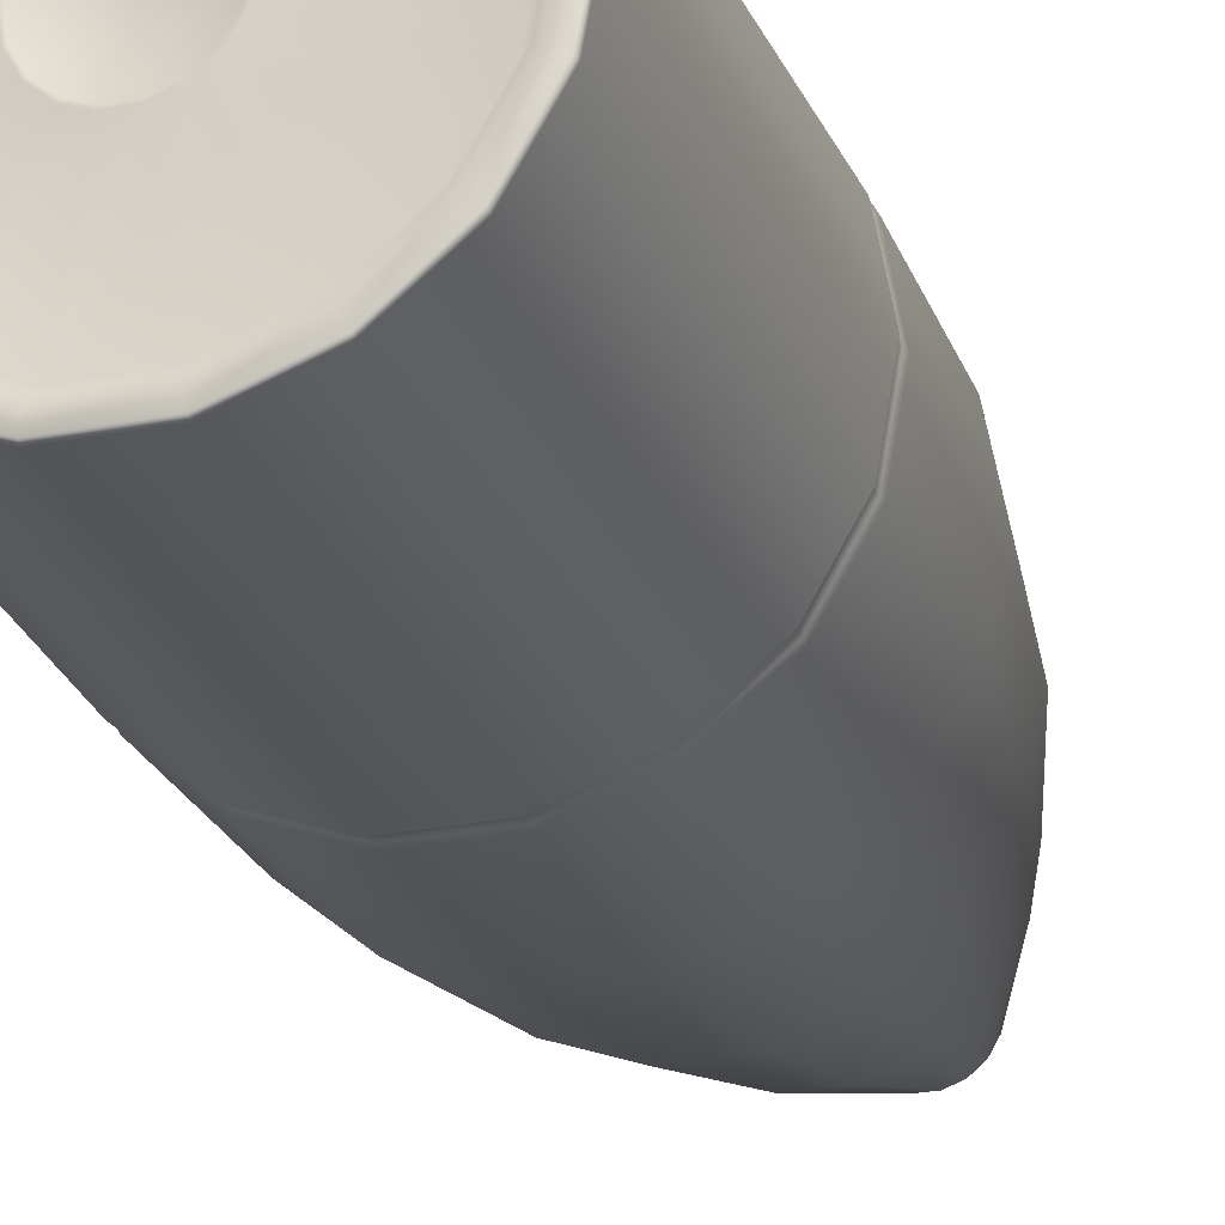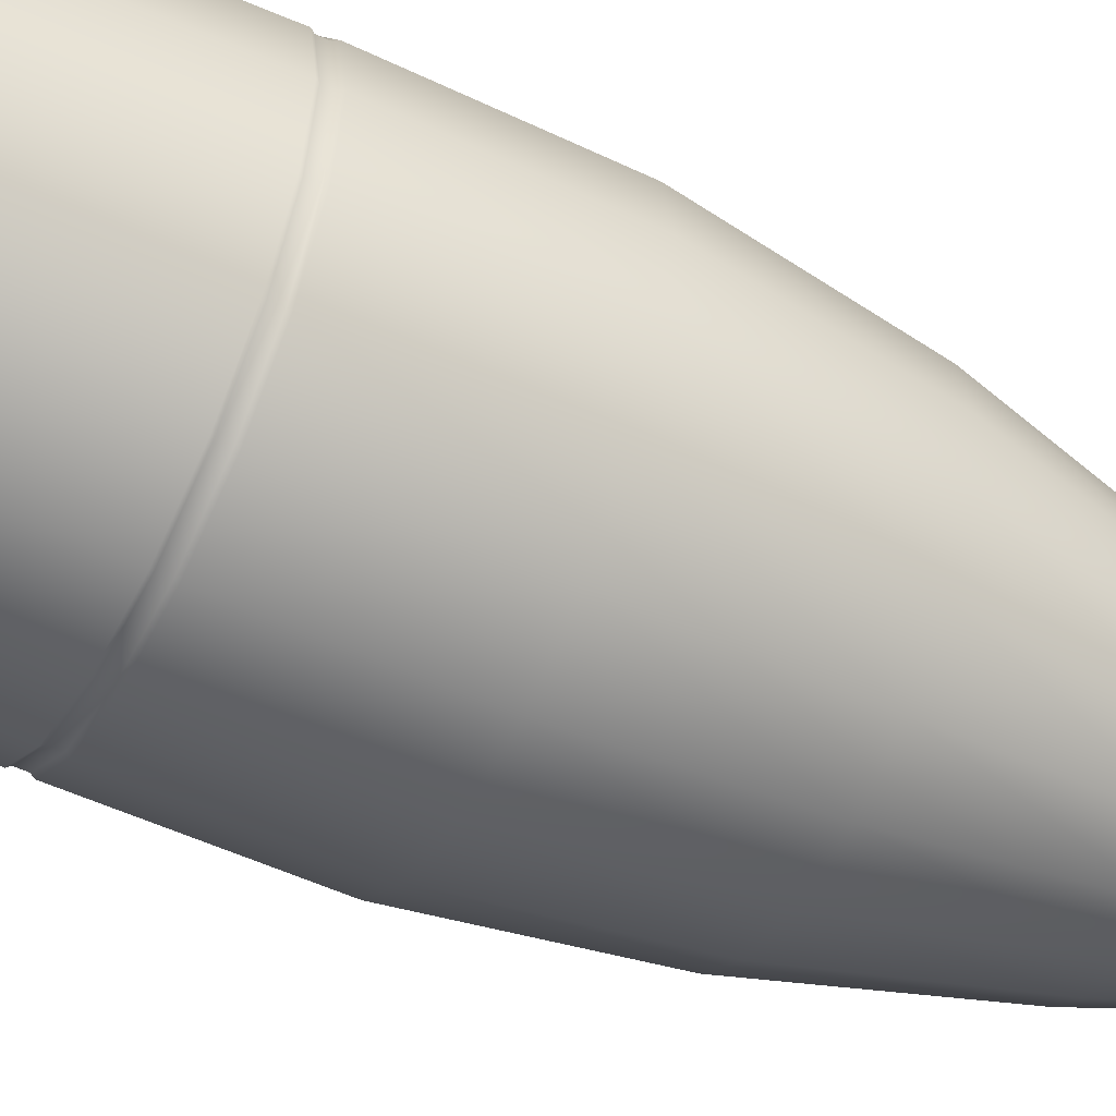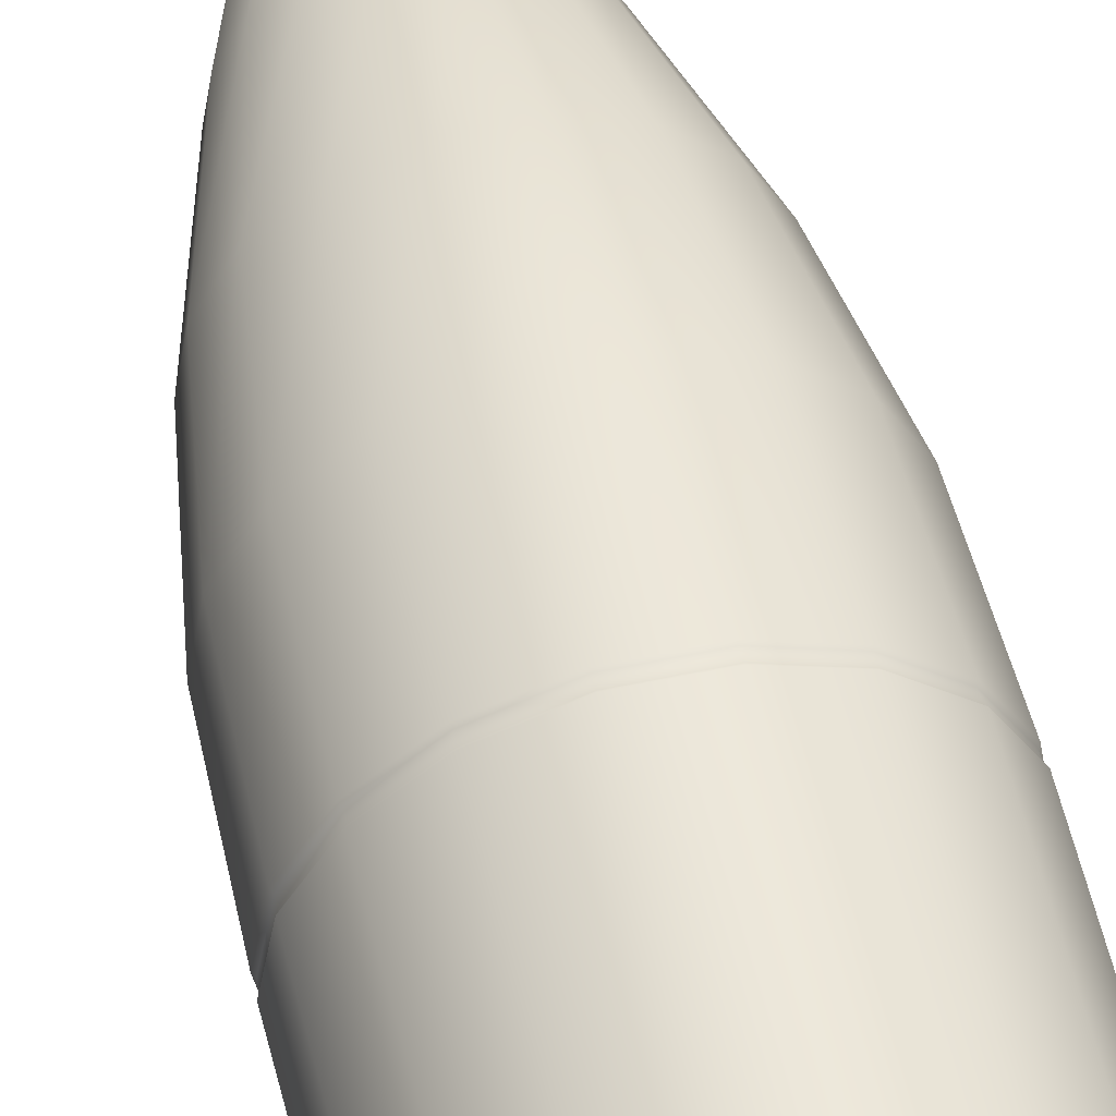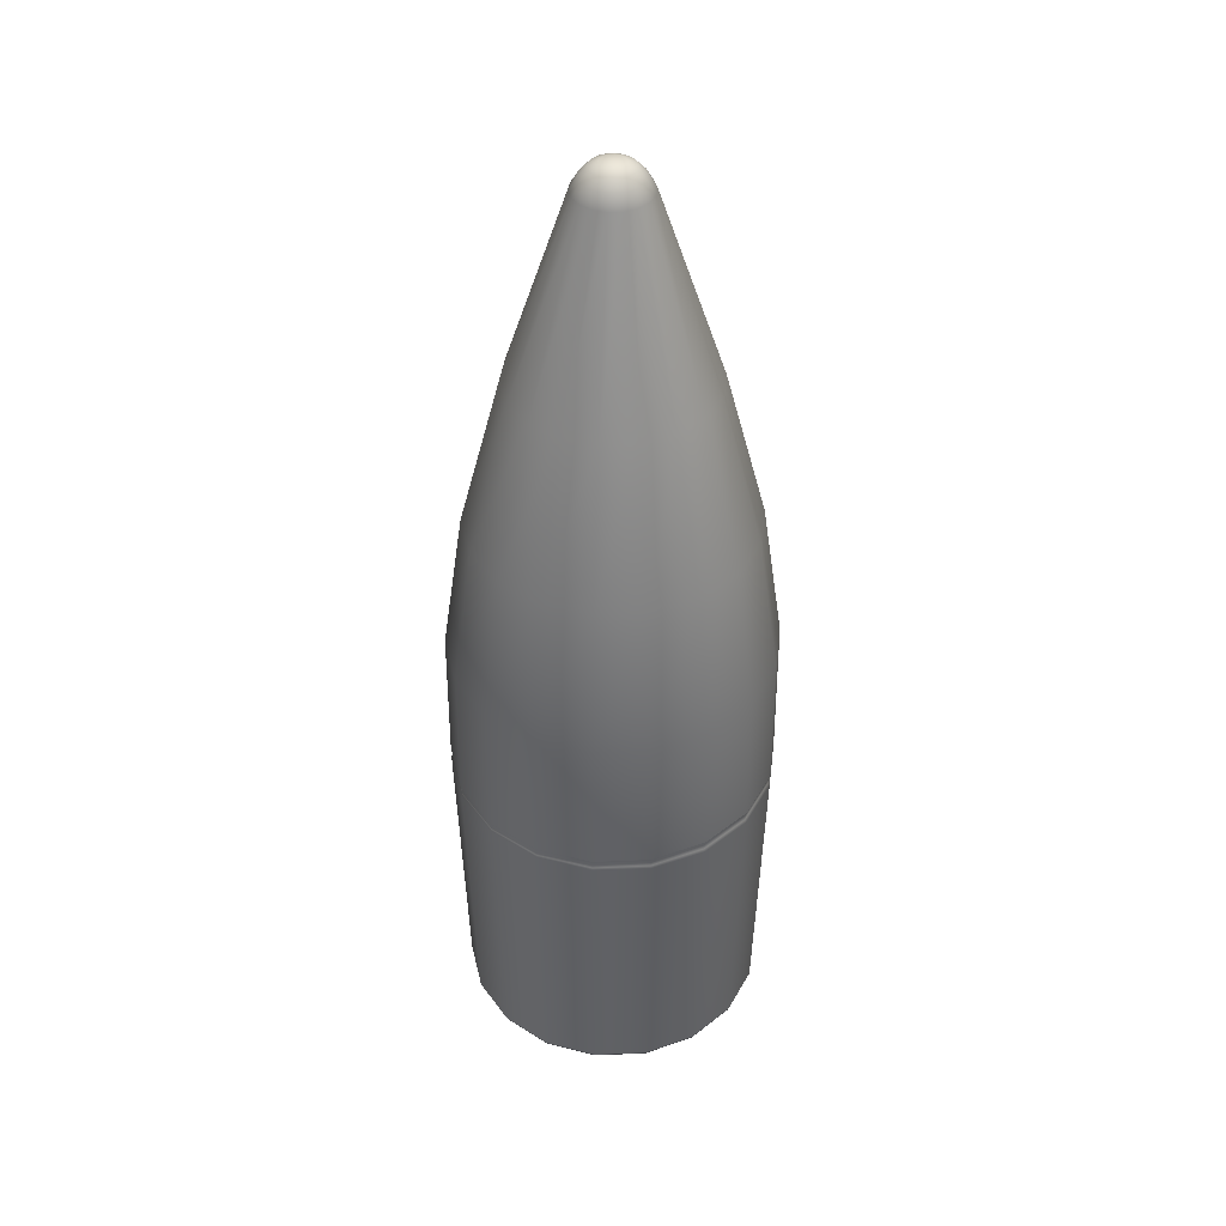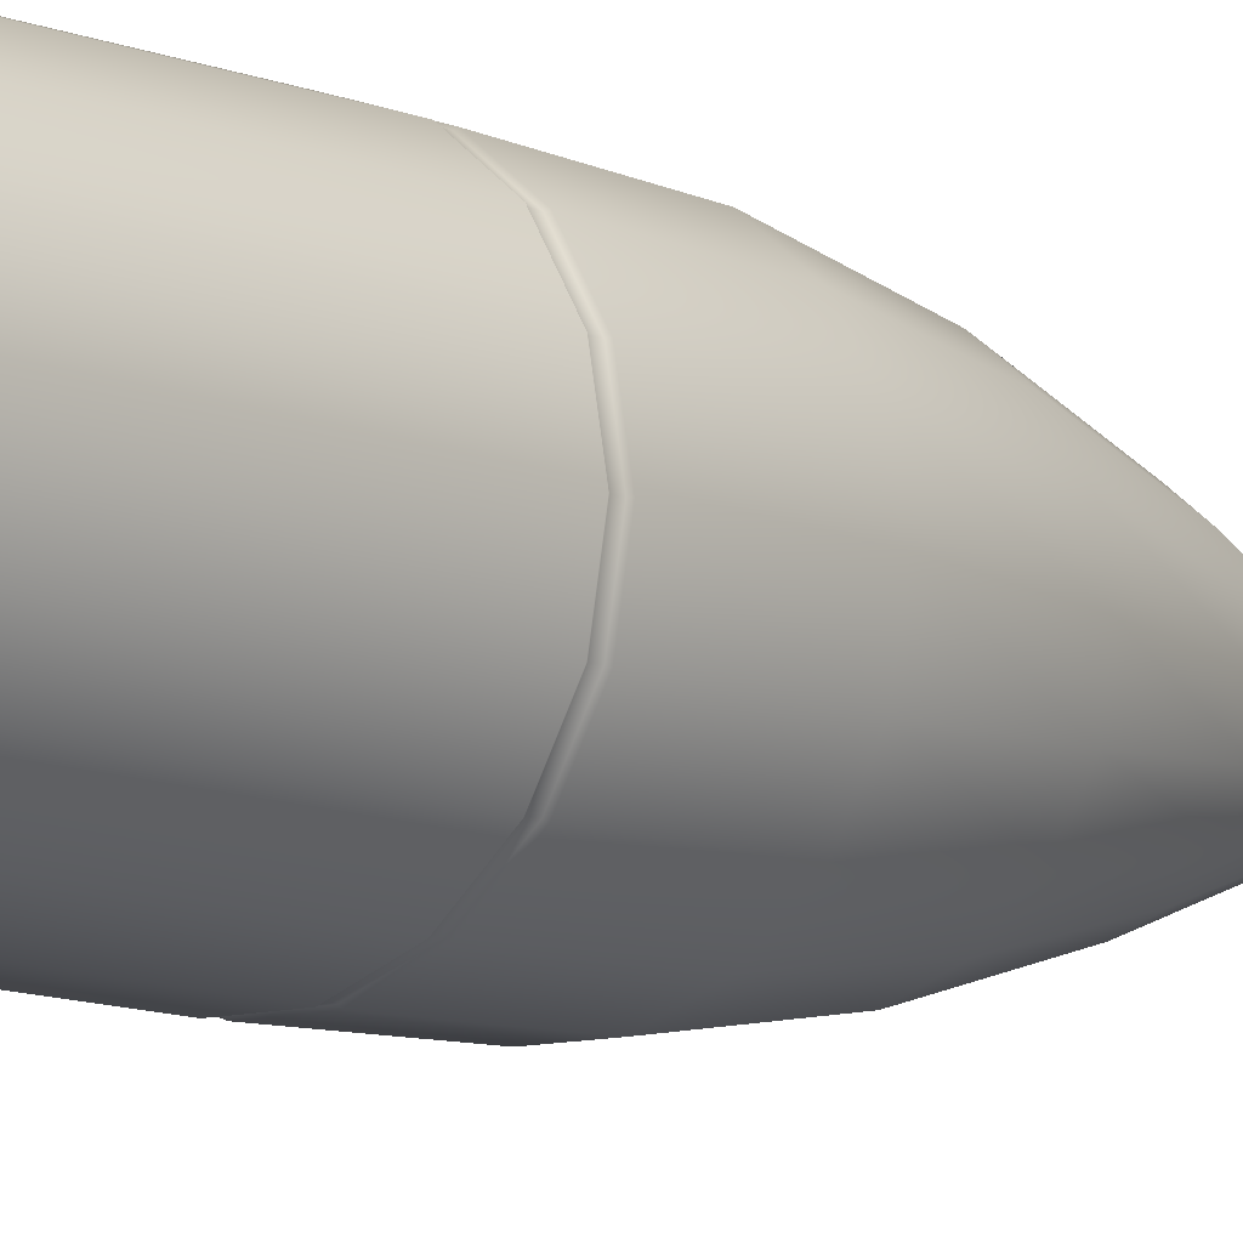
<metadata>
{"format":"obj","ext":"obj","renderer":"f3d","projection":"perspective","resolution":1024,"background":"white","views":[{"elev":-24.6,"azim":17.9,"up":"+Z"},{"elev":-54.7,"azim":63.6,"up":"+Z"},{"elev":52.1,"azim":-13.0,"up":"+Z"},{"elev":41.2,"azim":-3.0,"up":"+Y"},{"elev":-9.9,"azim":42.2,"up":"+Z"}]}
</metadata>
<code>
g default
v 49.53 -45.91 -18.03
v 40.38 -45.91 -33.87
v 26.36 -45.91 -45.65
v 9.147 -45.91 -51.91
v -9.147 -45.91 -51.91
v -26.36 -45.91 -45.65
v -40.38 -45.91 -33.87
v -49.53 -45.91 -18.03
v -52.71 -45.91 2.4e-05
v -49.53 -45.91 18.03
v -40.38 -45.91 33.87
v -26.36 -45.91 45.65
v -9.147 -45.91 51.91
v 9.147 -45.91 51.91
v 26.36 -45.91 45.65
v 40.38 -45.91 33.87
v 49.53 -45.91 18.03
v 52.71 -45.91 -4e-06
v 49.52 -41.69 -18.03
v 40.37 -41.69 -33.87
v 26.35 -41.69 -45.64
v 9.146 -41.69 -51.9
v -9.146 -41.69 -51.9
v -26.35 -41.69 -45.64
v -40.37 -41.69 -33.87
v -49.52 -41.69 -18.03
v -52.71 -41.69 2.4e-05
v -49.52 -41.69 18.03
v -40.37 -41.69 33.87
v -26.35 -41.69 45.64
v -9.146 -41.69 51.9
v 9.146 -41.69 51.9
v 26.35 -41.69 45.64
v 40.37 -41.69 33.87
v 49.52 -41.69 18.03
v 52.71 -41.69 -4e-06
v 49.1 5.08 -17.88
v 40.04 5.08 -33.58
v 26.13 5.08 -45.26
v 9.066 5.08 -51.46
v -9.066 5.08 -51.46
v -26.13 5.08 -45.26
v -40.04 5.08 -33.58
v -49.1 5.08 -17.88
v -52.26 5.08 2.4e-05
v -49.1 5.08 17.88
v -40.04 5.08 33.58
v -26.13 5.08 45.26
v -9.066 5.08 51.46
v 9.066 5.08 51.46
v 26.13 5.08 45.26
v 40.04 5.08 33.58
v 49.1 5.08 17.88
v 52.26 5.08 -4e-06
v 30.25 102.4 -11.01
v 24.66 102.4 -20.69
v 16.1 102.4 -27.88
v 5.587 102.4 -31.7
v -5.587 102.4 -31.7
v -16.1 102.4 -27.88
v -24.66 102.4 -20.69
v -30.25 102.4 -11.01
v -32.2 102.4 1.8e-05
v -30.25 102.4 11.01
v -24.66 102.4 20.69
v -16.1 102.4 27.88
v -5.587 102.4 31.7
v 5.587 102.4 31.7
v 16.1 102.4 27.88
v 24.66 102.4 20.69
v 30.25 102.4 11.01
v 32.2 102.4 -0
v 11.16 162.8 -4.064
v 9.098 162.8 -7.63
v 5.937 162.8 -10.28
v 2.059 162.8 -11.69
v -2.059 162.8 -11.69
v -5.937 162.8 -10.28
v -9.098 162.8 -7.63
v -11.16 162.8 -4.064
v -11.87 162.8 1e-05
v -11.16 162.8 4.064
v -9.098 162.8 7.63
v -5.937 162.8 10.28
v -2.059 162.8 11.69
v 2.059 162.8 11.69
v 5.937 162.8 10.28
v 9.098 162.8 7.63
v 11.16 162.8 4.064
v 11.87 162.8 4e-06
v 3.629 171 -1.321
v 2.959 171 -2.483
v -2e-06 171.2 5e-06
v 1.932 171 -3.346
v 0.6709 171 -3.804
v -0.6709 171 -3.804
v -1.932 171 -3.346
v -2.959 171 -2.483
v -3.629 171 -1.321
v -3.863 171 7e-06
v -3.629 171 1.321
v -2.959 171 2.483
v -1.932 171 3.346
v -0.6709 171 3.804
v 0.6709 171 3.804
v 1.932 171 3.346
v 2.959 171 2.483
v 3.629 171 1.321
v 3.863 171 6e-06
v -1.196 169.7 6.788
v -1.638 167 9.299
v -4.722 167 8.178
v -3.447 169.7 5.97
v -7.234 167 6.068
v -5.28 169.7 4.43
v -8.872 167 3.231
v -6.477 169.7 2.358
v -9.443 167 9e-06
v -6.893 169.7 8e-06
v -8.872 167 -3.231
v -6.477 169.7 -2.358
v -7.234 167 -6.068
v -5.28 169.7 -4.43
v -4.722 167 -8.178
v -3.447 169.7 -5.97
v -1.638 167 -9.299
v -1.196 169.7 -6.788
v 1.638 167 -9.299
v 1.196 169.7 -6.788
v 4.722 167 -8.178
v 3.447 169.7 -5.97
v 7.234 167 -6.068
v 5.28 169.7 -4.43
v 8.872 167 -3.231
v 6.477 169.7 -2.358
v 9.443 167 5e-06
v 6.893 169.7 6e-06
v 8.872 167 3.231
v 6.477 169.7 2.358
v 7.234 167 6.068
v 5.28 169.7 4.43
v 4.722 167 8.178
v 3.447 169.7 5.97
v 1.638 167 9.299
v 1.196 169.7 6.788
v 22.64 52.86 39.22
v 7.861 52.86 44.59
v -7.861 52.86 44.59
v -22.64 52.86 39.22
v -34.69 52.86 29.1
v -42.55 52.86 15.49
v -45.28 52.86 2.2e-05
v -42.55 52.86 -15.49
v -34.69 52.86 -29.1
v -22.64 52.86 -39.22
v -7.861 52.86 -44.59
v 7.861 52.86 -44.59
v 22.64 52.86 -39.22
v 34.69 52.86 -29.1
v 42.55 52.86 -15.49
v 45.28 52.86 -3e-06
v 42.55 52.86 15.49
v 34.69 52.86 29.1
v 48.98 -45.12 -17.83
v 39.93 -45.12 -33.51
v 39.93 -42.49 -33.51
v 48.98 -42.49 -17.83
v 26.06 -45.12 -45.15
v 26.06 -42.49 -45.15
v 9.053 -45.12 -51.33
v 9.053 -42.49 -51.33
v -9.053 -45.12 -51.33
v -9.053 -42.49 -51.33
v -26.07 -45.12 -45.14
v -26.06 -42.49 -45.15
v -39.93 -45.12 -33.51
v -39.93 -42.49 -33.51
v -48.98 -45.12 -17.83
v -48.98 -42.49 -17.83
v -52.13 -45.12 -0.007227
v -52.13 -42.49 -0.007155
v -48.98 -45.12 17.83
v -48.98 -42.49 17.83
v -39.93 -45.12 33.51
v -39.93 -42.49 33.51
v -26.07 -45.12 45.14
v -26.07 -42.49 45.14
v -9.053 -45.12 51.33
v -9.053 -42.49 51.33
v 9.053 -45.12 51.33
v 9.053 -42.49 51.33
v 26.06 -45.12 45.15
v 26.06 -42.49 45.15
v 39.93 -45.12 33.51
v 39.93 -42.49 33.51
v 48.98 -45.12 17.83
v 48.98 -42.49 17.83
v 52.13 -45.12 -0.007213
v 52.13 -42.49 0.007151
v 42.68 -142.7 -15.53
v 34.79 -142.7 -29.2
v 22.72 -142.6 -39.33
v 7.891 -142.7 -44.73
v -7.891 -142.7 -44.73
v -22.7 -142.6 -39.34
v -34.79 -142.7 -29.2
v -42.68 -142.7 -15.53
v -45.42 -142.6 -0.01114
v -42.68 -142.7 15.53
v -34.79 -142.7 29.2
v -22.72 -142.6 39.33
v -7.891 -142.7 44.73
v 7.891 -142.7 44.73
v 22.72 -142.6 39.33
v 34.79 -142.7 29.2
v 42.68 -142.7 15.53
v 45.42 -142.6 0.01114
v 40.38 -139.5 -14.7
v 32.92 -139.5 -27.62
v 21.49 -139.5 -37.22
v 7.461 -139.5 -42.32
v -7.461 -139.5 -42.32
v -21.49 -139.5 -37.22
v -32.92 -139.5 -27.62
v -40.38 -139.5 -14.7
v -42.98 -139.5 2e-05
v -40.38 -139.5 14.7
v -32.92 -139.5 27.62
v -21.49 -139.5 37.22
v -7.461 -139.5 42.32
v 7.461 -139.5 42.32
v 21.49 -139.5 37.22
v 32.92 -139.5 27.62
v 40.38 -139.5 14.7
v 42.98 -139.5 -3e-06
v 12.98 -140.7 -4.723
v 10.58 -140.7 -8.876
v 6.904 -140.7 -11.96
v 2.397 -140.7 -13.6
v -2.397 -140.7 -13.6
v -6.904 -140.7 -11.96
v -10.58 -140.7 -8.876
v -12.98 -140.7 -4.723
v -13.81 -140.7 8e-06
v -12.98 -140.7 4.723
v -10.58 -140.7 8.876
v -6.904 -140.7 11.96
v -2.397 -140.7 13.6
v 2.397 -140.7 13.6
v 6.904 -140.7 11.96
v 10.58 -140.7 8.876
v 12.98 -140.7 4.723
v 13.81 -140.7 -0
v 12.32 -140.5 -4.49
v 10.05 -140.5 -8.427
v -7e-06 -137.3 1e-06
v 6.558 -140.5 -11.36
v 2.273 -140.5 -12.92
v -2.273 -140.5 -12.92
v -6.558 -140.5 -11.36
v -10.05 -140.5 -8.427
v -12.32 -140.5 -4.49
v -13.12 -140.5 7e-06
v -12.32 -140.5 4.49
v -10.05 -140.5 8.428
v -6.558 -140.5 11.36
v -2.273 -140.5 12.92
v 2.273 -140.5 12.92
v 6.558 -140.5 11.36
v 10.05 -140.5 8.427
v 12.32 -140.5 4.49
v 13.12 -140.5 0
v 46.99 -141 -17.12
v 46.57 -142.1 -16.96
v 38.33 -141 -32.13
v 37.97 -142.1 -31.84
v 25.01 -141 -43.32
v 24.78 -142.1 -42.93
v 8.665 -141 -49.26
v 8.591 -142.1 -48.81
v -8.665 -141 -49.26
v -8.591 -142.1 -48.81
v -25.01 -141 -43.32
v -24.78 -142.1 -42.92
v -38.33 -141 -32.13
v -37.97 -142.1 -31.84
v -46.99 -141 -17.12
v -46.57 -142.1 -16.96
v -50.02 -141 2.3e-05
v -49.57 -142.1 2.3e-05
v -46.99 -141 17.12
v -46.57 -142.1 16.96
v -38.33 -141 32.13
v -37.97 -142.1 31.84
v -25.01 -141 43.32
v -24.78 -142.1 42.93
v -8.665 -141 49.26
v -8.591 -142.1 48.81
v 8.665 -141 49.26
v 8.591 -142.1 48.81
v 25.01 -141 43.32
v 24.78 -142.1 42.93
v 38.33 -141 32.13
v 37.97 -142.1 31.84
v 46.99 -141 17.12
v 46.57 -142.1 16.96
v 50.02 -141 -4e-06
v 49.57 -142.1 -4e-06
g pCylinder1
f 255 254 256
f 257 255 256
f 258 257 256
f 259 258 256
f 260 259 256
f 261 260 256
f 262 261 256
f 263 262 256
f 264 263 256
f 265 264 256
f 266 265 256
f 267 266 256
f 268 267 256
f 269 268 256
f 270 269 256
f 271 270 256
f 272 271 256
f 254 272 256
f 91 92 93
f 92 94 93
f 94 95 93
f 95 96 93
f 96 97 93
f 97 98 93
f 98 99 93
f 99 100 93
f 100 101 93
f 101 102 93
f 102 103 93
f 103 104 93
f 104 105 93
f 105 106 93
f 106 107 93
f 107 108 93
f 108 109 93
f 109 91 93
f 164 165 166 167
f 165 168 169 166
f 168 170 171 169
f 170 172 173 171
f 172 174 175 173
f 174 176 177 175
f 176 178 179 177
f 178 180 181 179
f 180 182 183 181
f 182 184 185 183
f 184 186 187 185
f 186 188 189 187
f 188 190 191 189
f 190 192 193 191
f 192 194 195 193
f 194 196 197 195
f 196 198 199 197
f 198 164 167 199
f 19 20 38 37
f 20 21 39 38
f 21 22 40 39
f 22 23 41 40
f 23 24 42 41
f 24 25 43 42
f 25 26 44 43
f 26 27 45 44
f 27 28 46 45
f 28 29 47 46
f 29 30 48 47
f 30 31 49 48
f 31 32 50 49
f 32 33 51 50
f 33 34 52 51
f 34 35 53 52
f 35 36 54 53
f 36 19 37 54
f 37 38 159 160
f 38 39 158 159
f 39 40 157 158
f 40 41 156 157
f 41 42 155 156
f 42 43 154 155
f 43 44 153 154
f 44 45 152 153
f 45 46 151 152
f 46 47 150 151
f 47 48 149 150
f 48 49 148 149
f 49 50 147 148
f 50 51 146 147
f 51 52 163 146
f 52 53 162 163
f 53 54 161 162
f 54 37 160 161
f 55 56 74 73
f 56 57 75 74
f 57 58 76 75
f 58 59 77 76
f 59 60 78 77
f 60 61 79 78
f 61 62 80 79
f 62 63 81 80
f 63 64 82 81
f 64 65 83 82
f 65 66 84 83
f 66 67 85 84
f 67 68 86 85
f 68 69 87 86
f 69 70 88 87
f 70 71 89 88
f 71 72 90 89
f 72 55 73 90
f 110 111 144 145
f 111 110 113 112
f 112 113 115 114
f 114 115 117 116
f 116 117 119 118
f 118 119 121 120
f 120 121 123 122
f 122 123 125 124
f 124 125 127 126
f 126 127 129 128
f 128 129 131 130
f 130 131 133 132
f 132 133 135 134
f 134 135 137 136
f 136 137 139 138
f 138 139 141 140
f 140 141 143 142
f 142 143 145 144
f 73 74 132 134
f 74 75 130 132
f 75 76 128 130
f 76 77 126 128
f 77 78 124 126
f 78 79 122 124
f 79 80 120 122
f 80 81 118 120
f 81 82 116 118
f 82 83 114 116
f 83 84 112 114
f 84 85 111 112
f 85 86 144 111
f 86 87 142 144
f 87 88 140 142
f 88 89 138 140
f 89 90 136 138
f 90 73 134 136
f 113 110 104 103
f 115 113 103 102
f 117 115 102 101
f 119 117 101 100
f 121 119 100 99
f 123 121 99 98
f 125 123 98 97
f 127 125 97 96
f 129 127 96 95
f 131 129 95 94
f 133 131 94 92
f 135 133 92 91
f 137 135 91 109
f 139 137 109 108
f 141 139 108 107
f 143 141 107 106
f 145 143 106 105
f 110 145 105 104
f 147 146 69 68
f 148 147 68 67
f 149 148 67 66
f 150 149 66 65
f 151 150 65 64
f 152 151 64 63
f 153 152 63 62
f 154 153 62 61
f 155 154 61 60
f 156 155 60 59
f 157 156 59 58
f 158 157 58 57
f 159 158 57 56
f 160 159 56 55
f 161 160 55 72
f 162 161 72 71
f 163 162 71 70
f 146 163 70 69
f 1 2 165 164
f 20 19 167 166
f 2 3 168 165
f 21 20 166 169
f 3 4 170 168
f 22 21 169 171
f 4 5 172 170
f 23 22 171 173
f 5 6 174 172
f 24 23 173 175
f 6 7 176 174
f 25 24 175 177
f 7 8 178 176
f 26 25 177 179
f 8 9 180 178
f 27 26 179 181
f 9 10 182 180
f 28 27 181 183
f 10 11 184 182
f 29 28 183 185
f 11 12 186 184
f 30 29 185 187
f 12 13 188 186
f 31 30 187 189
f 13 14 190 188
f 32 31 189 191
f 14 15 192 190
f 33 32 191 193
f 15 16 194 192
f 34 33 193 195
f 16 17 196 194
f 35 34 195 197
f 17 18 198 196
f 36 35 197 199
f 18 1 164 198
f 19 36 199 167
f 201 200 218 219
f 202 201 219 220
f 203 202 220 221
f 204 203 221 222
f 205 204 222 223
f 206 205 223 224
f 207 206 224 225
f 208 207 225 226
f 209 208 226 227
f 210 209 227 228
f 211 210 228 229
f 212 211 229 230
f 213 212 230 231
f 214 213 231 232
f 215 214 232 233
f 216 215 233 234
f 217 216 234 235
f 200 217 235 218
f 219 218 236 237
f 220 219 237 238
f 221 220 238 239
f 222 221 239 240
f 223 222 240 241
f 224 223 241 242
f 225 224 242 243
f 226 225 243 244
f 227 226 244 245
f 228 227 245 246
f 229 228 246 247
f 230 229 247 248
f 231 230 248 249
f 232 231 249 250
f 233 232 250 251
f 234 233 251 252
f 235 234 252 253
f 218 235 253 236
f 237 236 254 255
f 238 237 255 257
f 239 238 257 258
f 240 239 258 259
f 241 240 259 260
f 242 241 260 261
f 243 242 261 262
f 244 243 262 263
f 245 244 263 264
f 246 245 264 265
f 247 246 265 266
f 248 247 266 267
f 249 248 267 268
f 250 249 268 269
f 251 250 269 270
f 252 251 270 271
f 253 252 271 272
f 236 253 272 254
f 273 274 276 275
f 274 273 307 308
f 275 276 278 277
f 277 278 280 279
f 279 280 282 281
f 281 282 284 283
f 283 284 286 285
f 285 286 288 287
f 287 288 290 289
f 289 290 292 291
f 291 292 294 293
f 293 294 296 295
f 295 296 298 297
f 297 298 300 299
f 299 300 302 301
f 301 302 304 303
f 303 304 306 305
f 305 306 308 307
f 273 275 2 1
f 275 277 3 2
f 277 279 4 3
f 279 281 5 4
f 281 283 6 5
f 283 285 7 6
f 285 287 8 7
f 287 289 9 8
f 289 291 10 9
f 291 293 11 10
f 293 295 12 11
f 295 297 13 12
f 297 299 14 13
f 299 301 15 14
f 301 303 16 15
f 303 305 17 16
f 305 307 18 17
f 307 273 1 18
f 276 274 200 201
f 278 276 201 202
f 280 278 202 203
f 282 280 203 204
f 284 282 204 205
f 286 284 205 206
f 288 286 206 207
f 290 288 207 208
f 292 290 208 209
f 294 292 209 210
f 296 294 210 211
f 298 296 211 212
f 300 298 212 213
f 302 300 213 214
f 304 302 214 215
f 306 304 215 216
f 308 306 216 217
f 274 308 217 200

</code>
